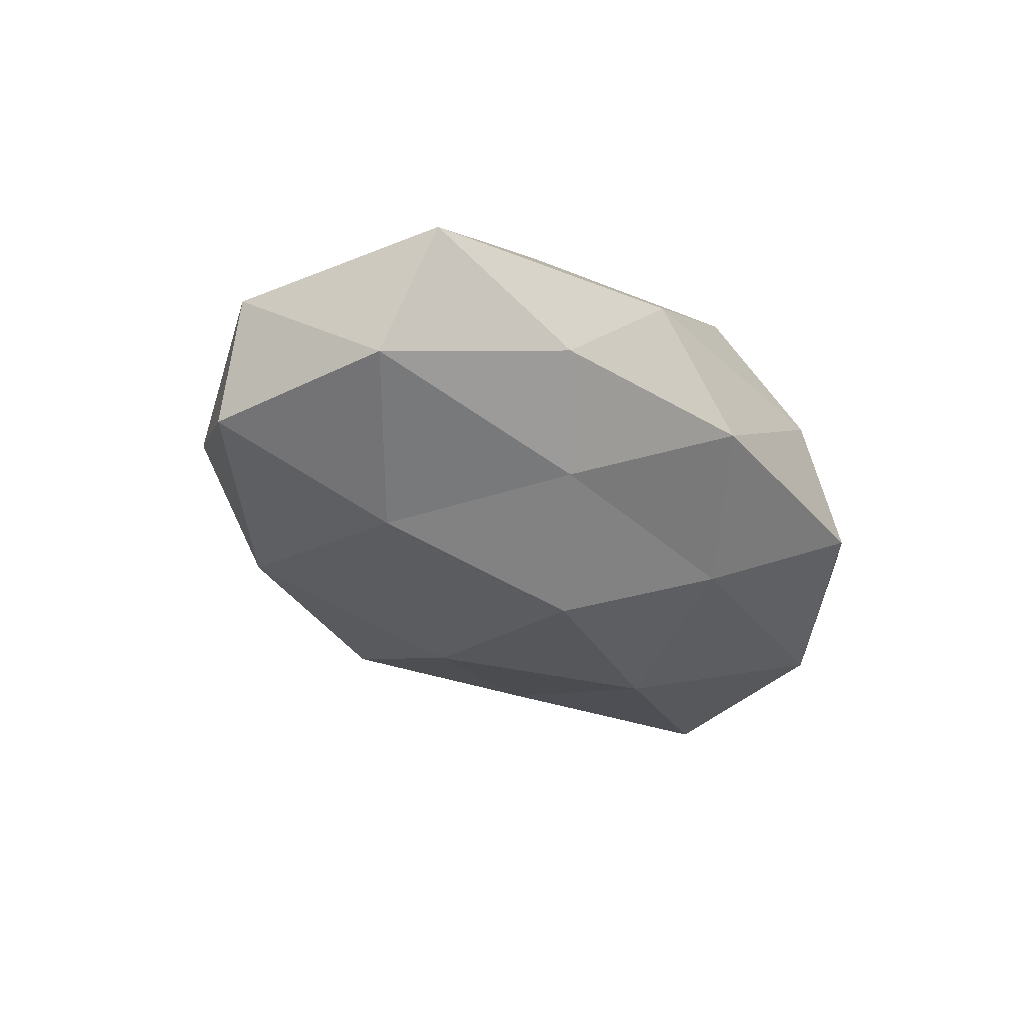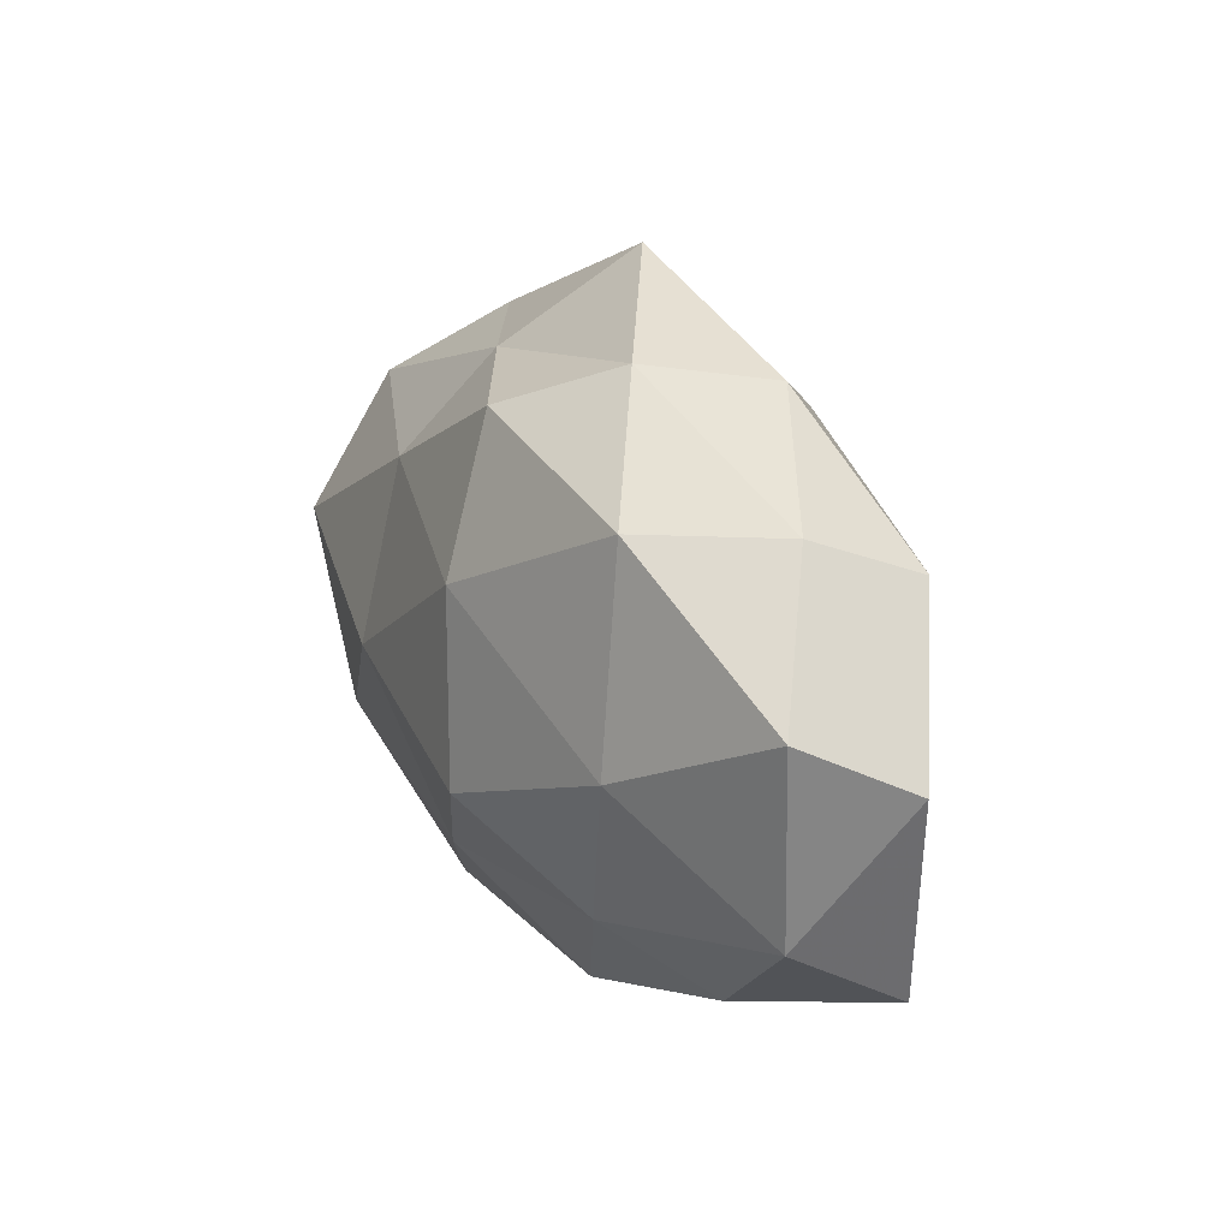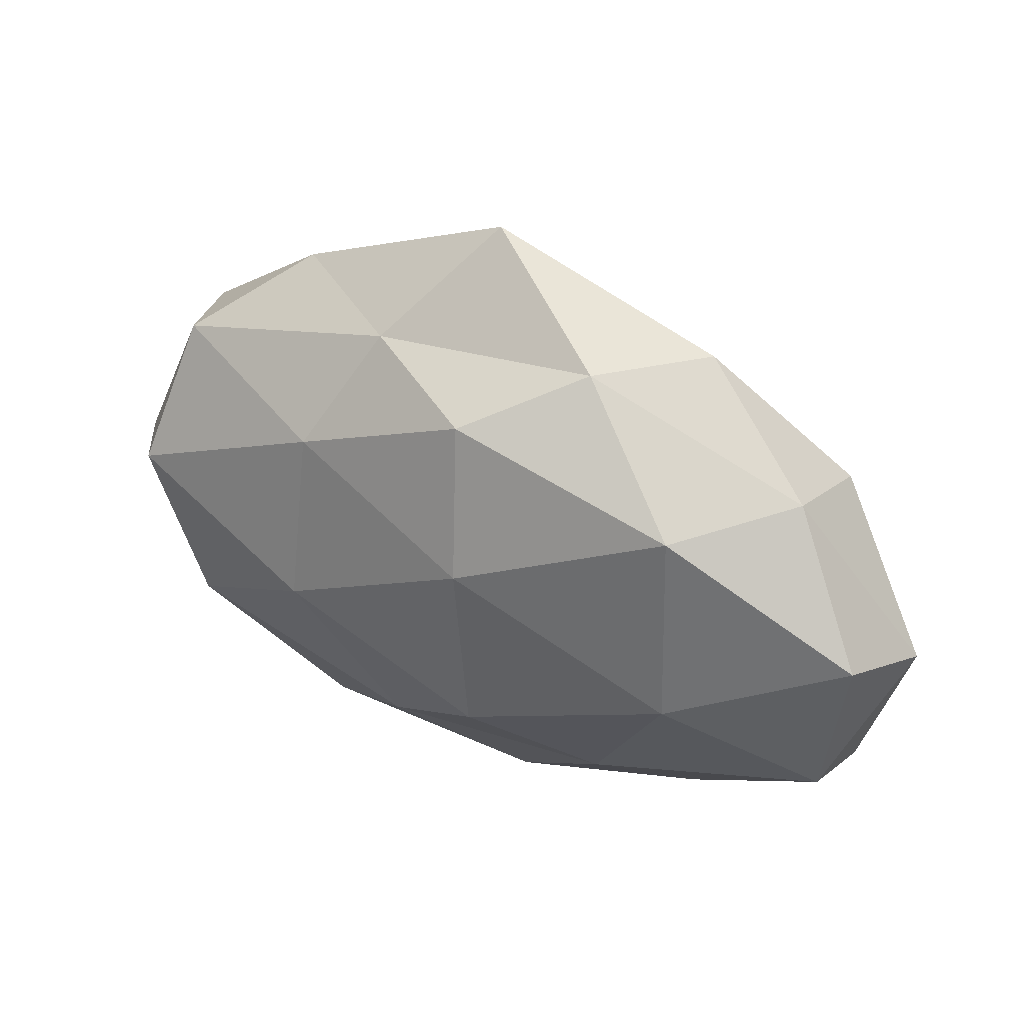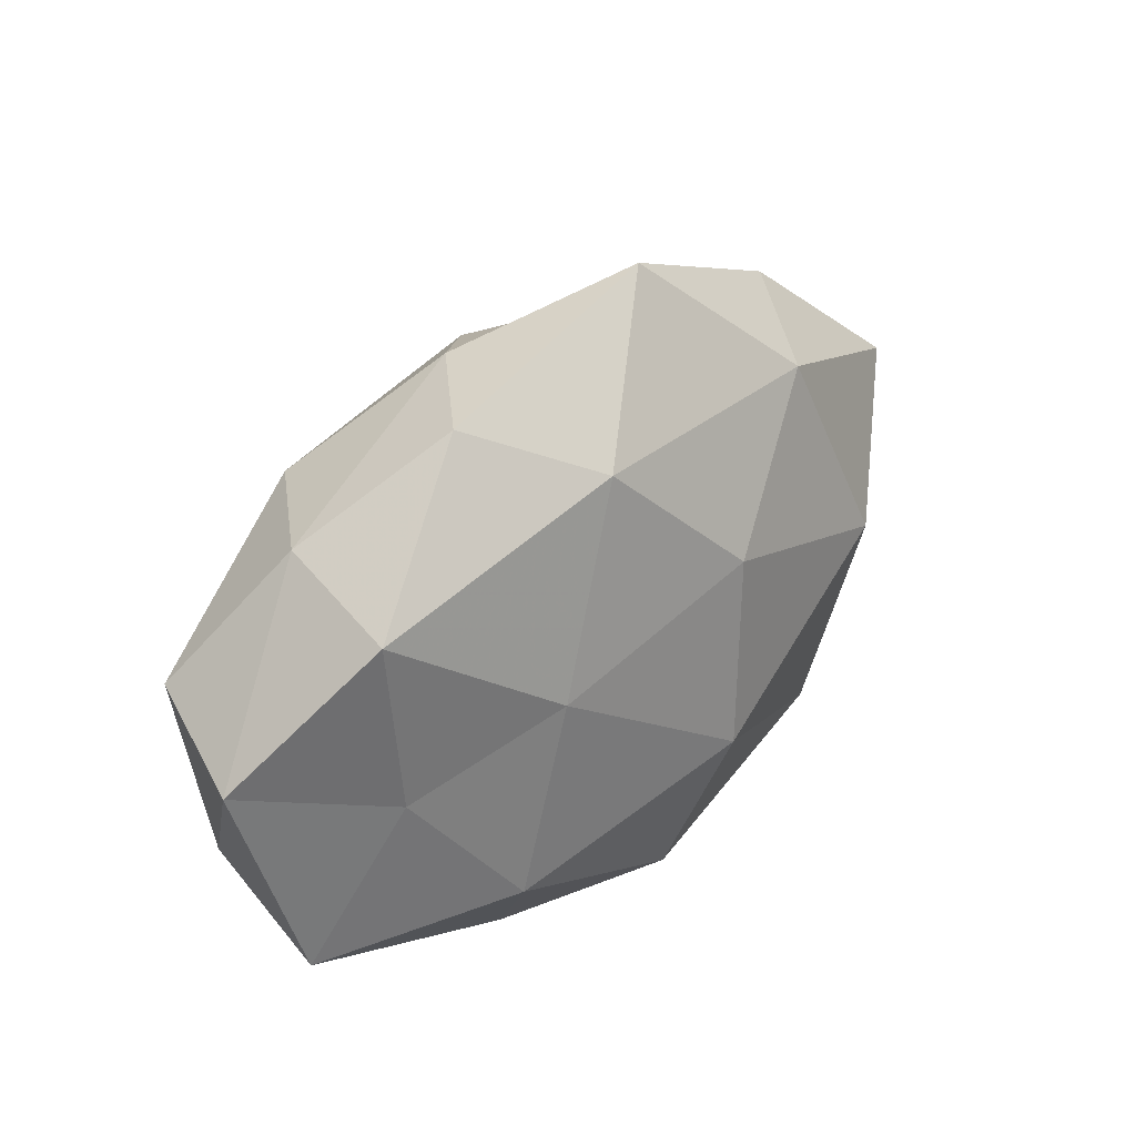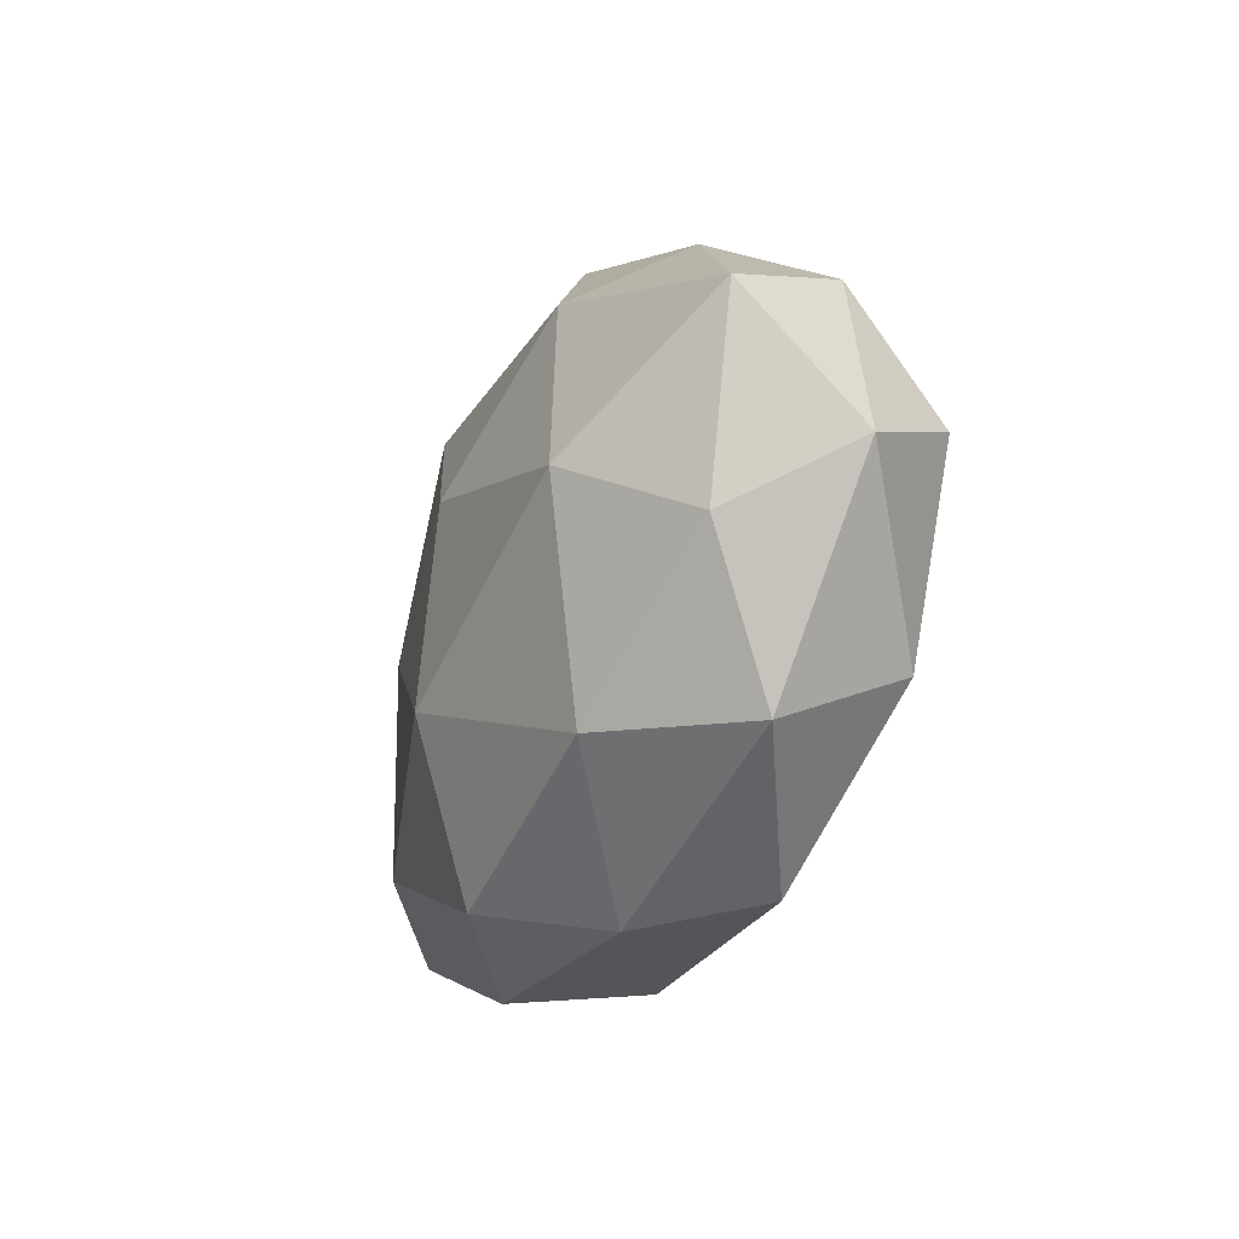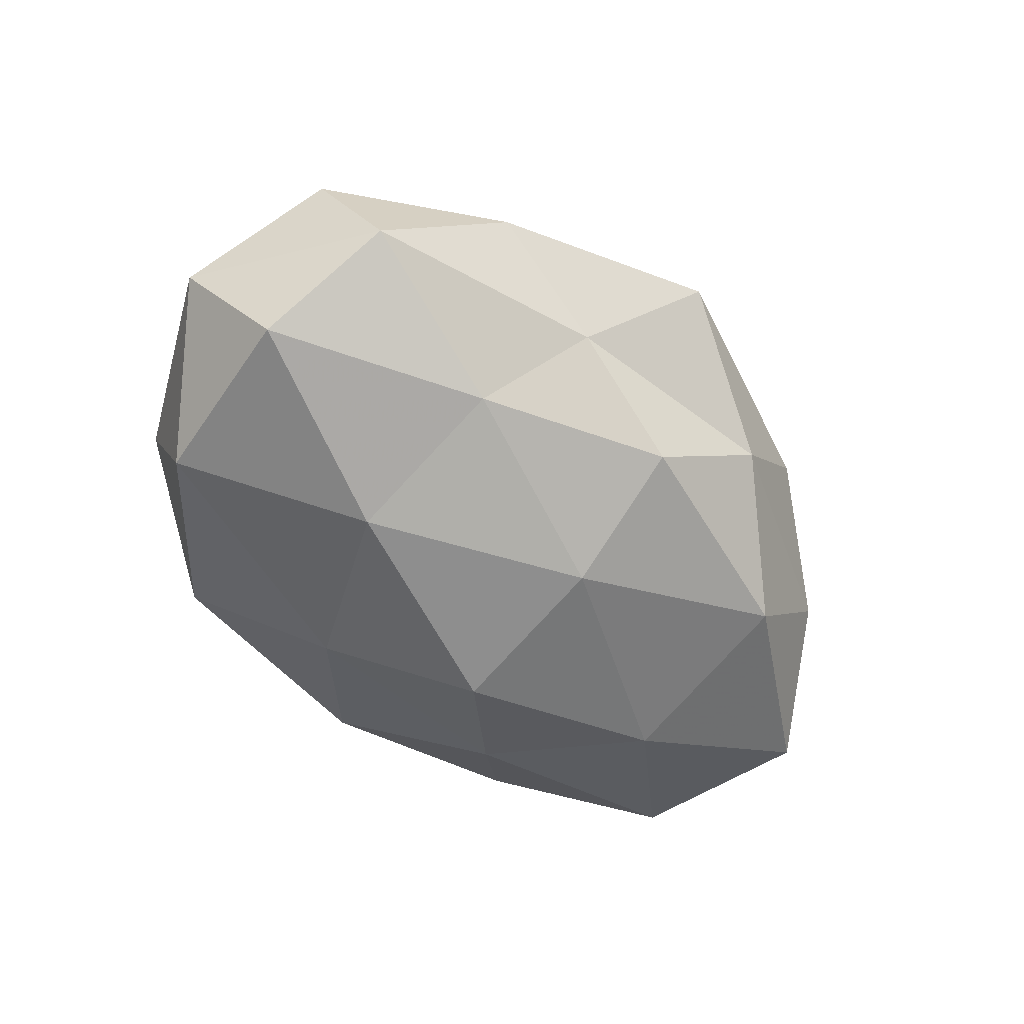
<metadata>
{"format":"obj","ext":"obj","renderer":"f3d","projection":"perspective","resolution":1024,"background":"white","views":[{"elev":-31.5,"azim":-52.7,"up":"+Z"},{"elev":19.3,"azim":-118.4,"up":"+Y"},{"elev":41.8,"azim":-150.4,"up":"+Y"},{"elev":32.4,"azim":-47.7,"up":"+Y"},{"elev":-24.6,"azim":69.7,"up":"+Y"},{"elev":-60.7,"azim":133.6,"up":"+Z"}]}
</metadata>
<code>
v -0.01761 -0.03165 0.005608
v -0.01919 0.002934 0.01679
v -0.04417 -0.01305 -0.007477
v -0.01275 0.03119 -0.005101
v -0.001538 0.02589 -0.01413
v 0.01836 0.01612 -0.01446
v 0.03886 0.01961 -0.006441
v -0.03517 -0.003503 0.01054
v 0.04128 0.004731 -0.01477
v -0.006686 -0.009509 -0.0211
v -0.01883 -0.01936 -0.01242
v 0.0365 -0.01638 -0.01258
v -0.03731 0.01595 0.01067
v -0.02764 -0.02595 -0.003513
v 0.04943 -0.001498 -0.003614
v 0.02726 0.02835 0.002364
v -0.0009335 -0.02867 0.01436
v -0.02219 0.03042 0.005293
v 0.01787 -0.002817 -0.01933
v 0.02909 0.001788 0.01718
v -0.05035 0.001747 0.002146
v 0.03711 -0.0224 0.0006242
v -0.01087 0.02443 0.01508
v -0.04697 0.007524 -0.009528
v 0.01994 0.02368 0.01346
v 0.02084 -0.03178 -0.006998
v 0.04133 -0.006719 0.007545
v -0.02395 -0.01833 0.01525
v -0.004427 0.01027 -0.02004
v 0.002278 -0.01111 0.02084
v -0.03661 0.02094 -0.001898
v 0.01095 -0.03278 0.003992
v -0.0266 0.02039 -0.014
v 0.00416 0.009773 0.01964
v -0.02867 -0.00133 -0.01683
v 0.02475 -0.02062 0.01297
v 0.04436 0.01418 0.006526
v -0.00574 -0.03281 -0.005769
v 0.00394 0.0383 0.005192
v 0.007237 -0.02129 -0.01461
v -0.04416 -0.02067 0.005465
v 0.01284 0.02754 -0.006112
f 6 7 9
f 13 8 2
f 11 14 3
f 15 9 7
f 12 9 15
f 9 19 6
f 12 19 9
f 13 21 8
f 12 15 22
f 13 2 23
f 18 13 23
f 21 24 3
f 26 12 22
f 22 15 27
f 2 8 28
f 1 17 28
f 6 29 5
f 19 29 6
f 19 10 29
f 2 28 30
f 30 28 17
f 18 4 31
f 18 31 13
f 31 21 13
f 31 24 21
f 32 17 1
f 26 22 32
f 4 5 33
f 33 5 29
f 4 33 31
f 31 33 24
f 23 2 34
f 25 34 20
f 23 34 25
f 34 2 30
f 30 20 34
f 11 3 35
f 10 11 35
f 35 3 24
f 35 29 10
f 24 33 35
f 33 29 35
f 36 27 20
f 22 27 36
f 17 36 30
f 36 20 30
f 32 36 17
f 22 36 32
f 15 7 37
f 37 7 16
f 16 25 37
f 25 20 37
f 27 15 37
f 37 20 27
f 38 1 14
f 38 14 11
f 32 1 38
f 26 32 38
f 18 39 4
f 18 23 39
f 39 25 16
f 23 25 39
f 40 11 10
f 40 10 19
f 40 19 12
f 26 40 12
f 38 11 40
f 26 38 40
f 14 1 41
f 41 3 14
f 21 3 41
f 8 21 41
f 1 28 41
f 41 28 8
f 4 42 5
f 5 42 6
f 42 7 6
f 42 16 7
f 39 42 4
f 39 16 42

</code>
